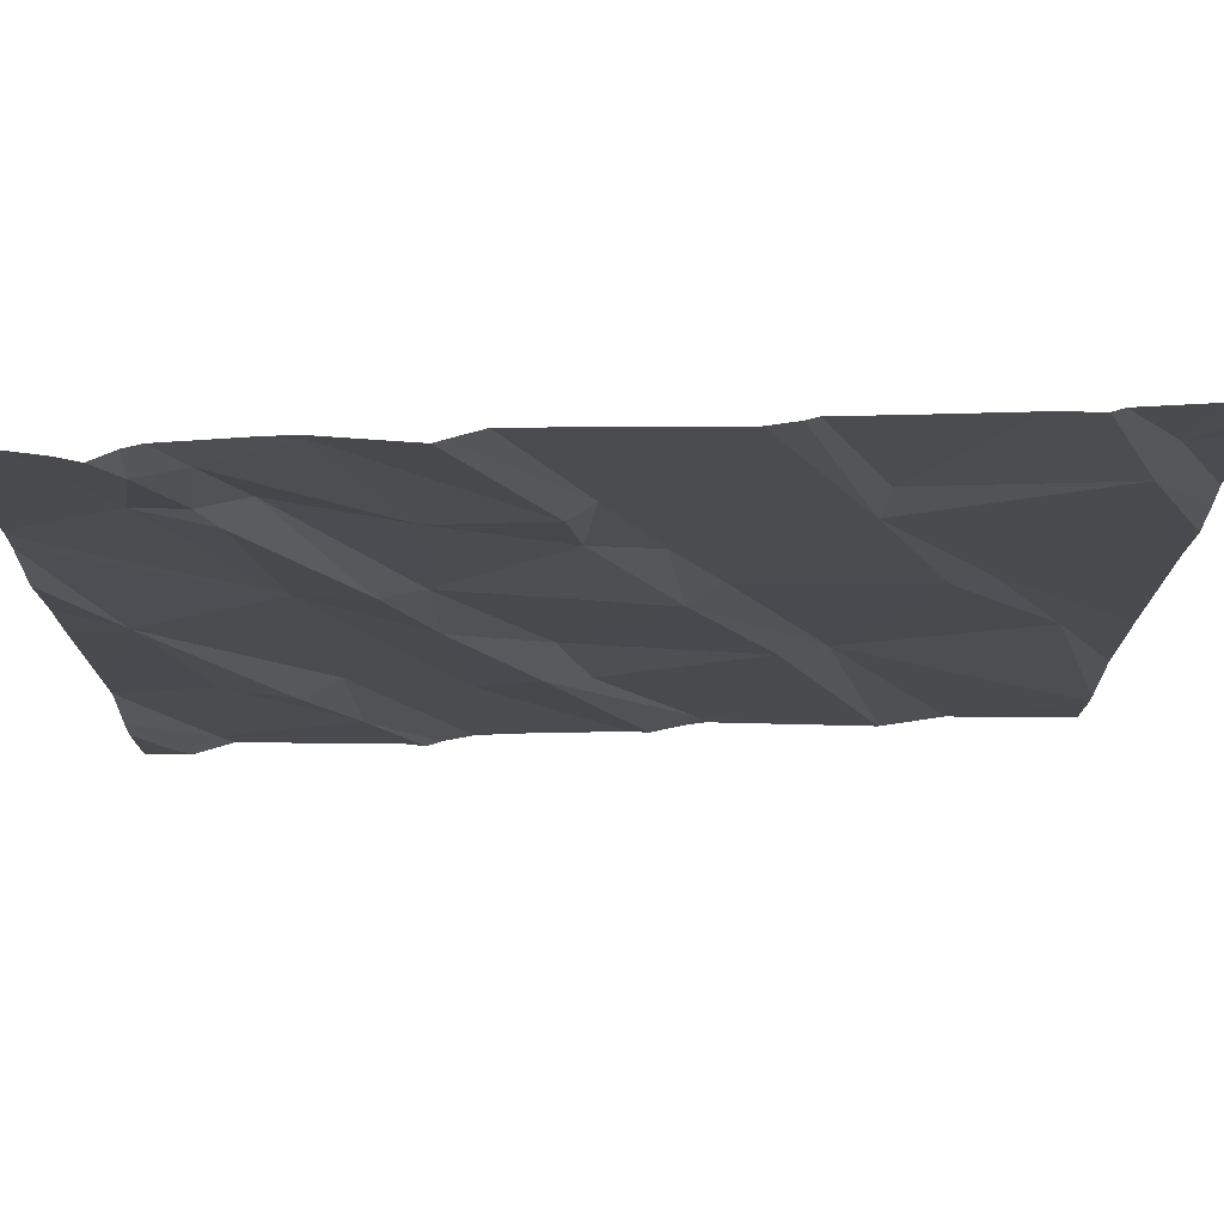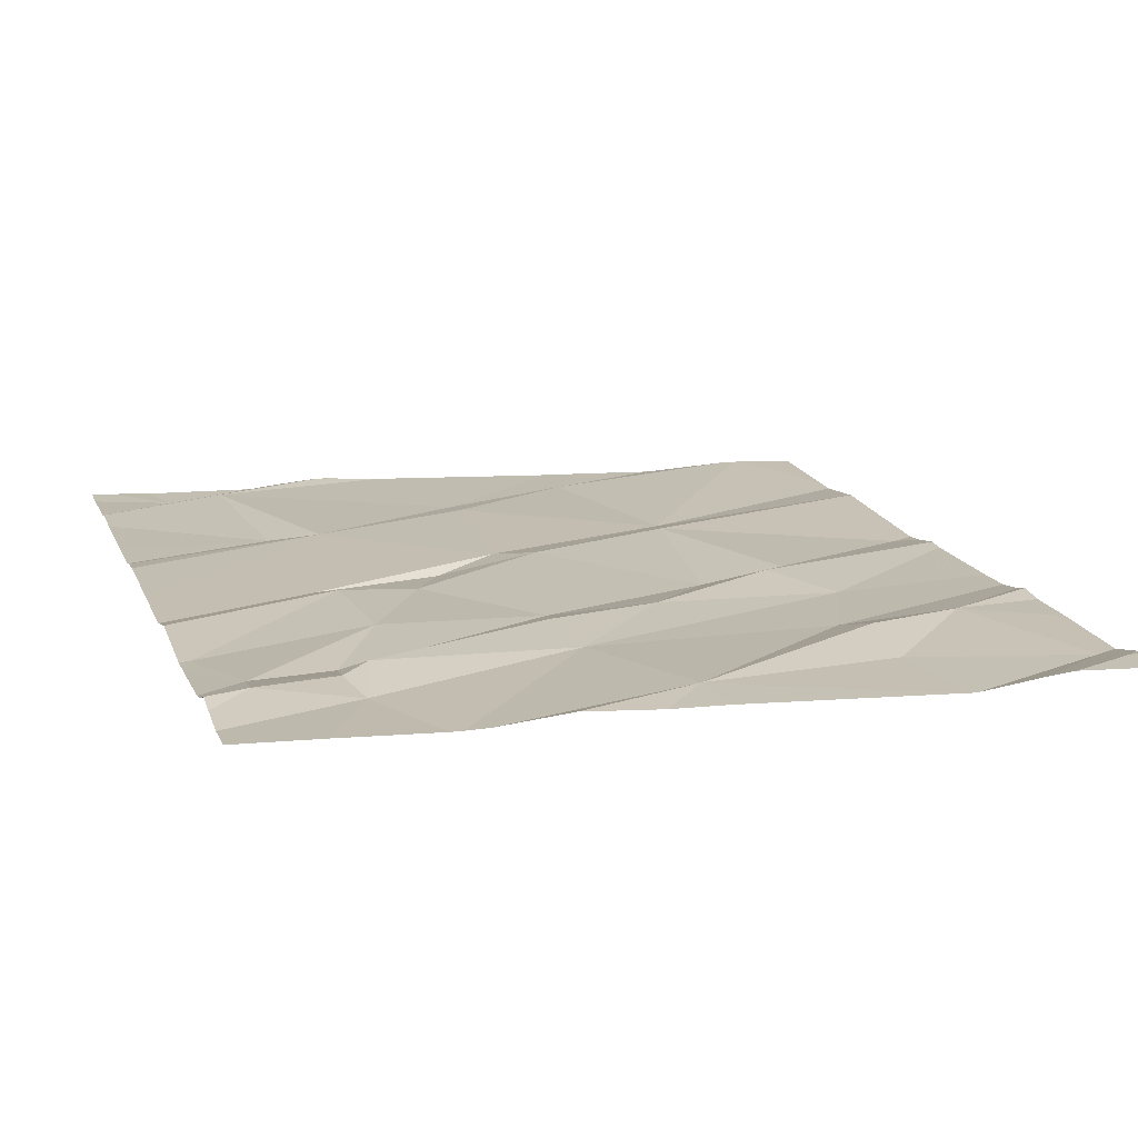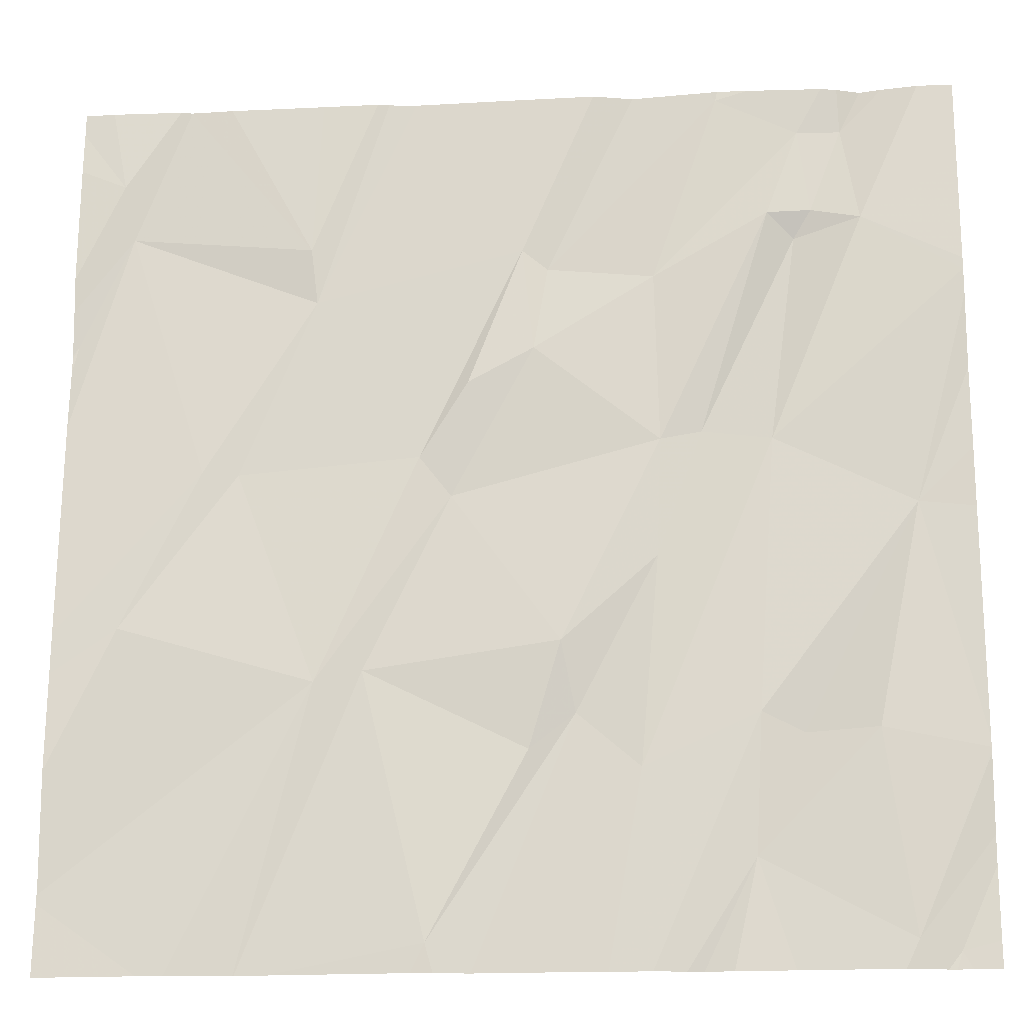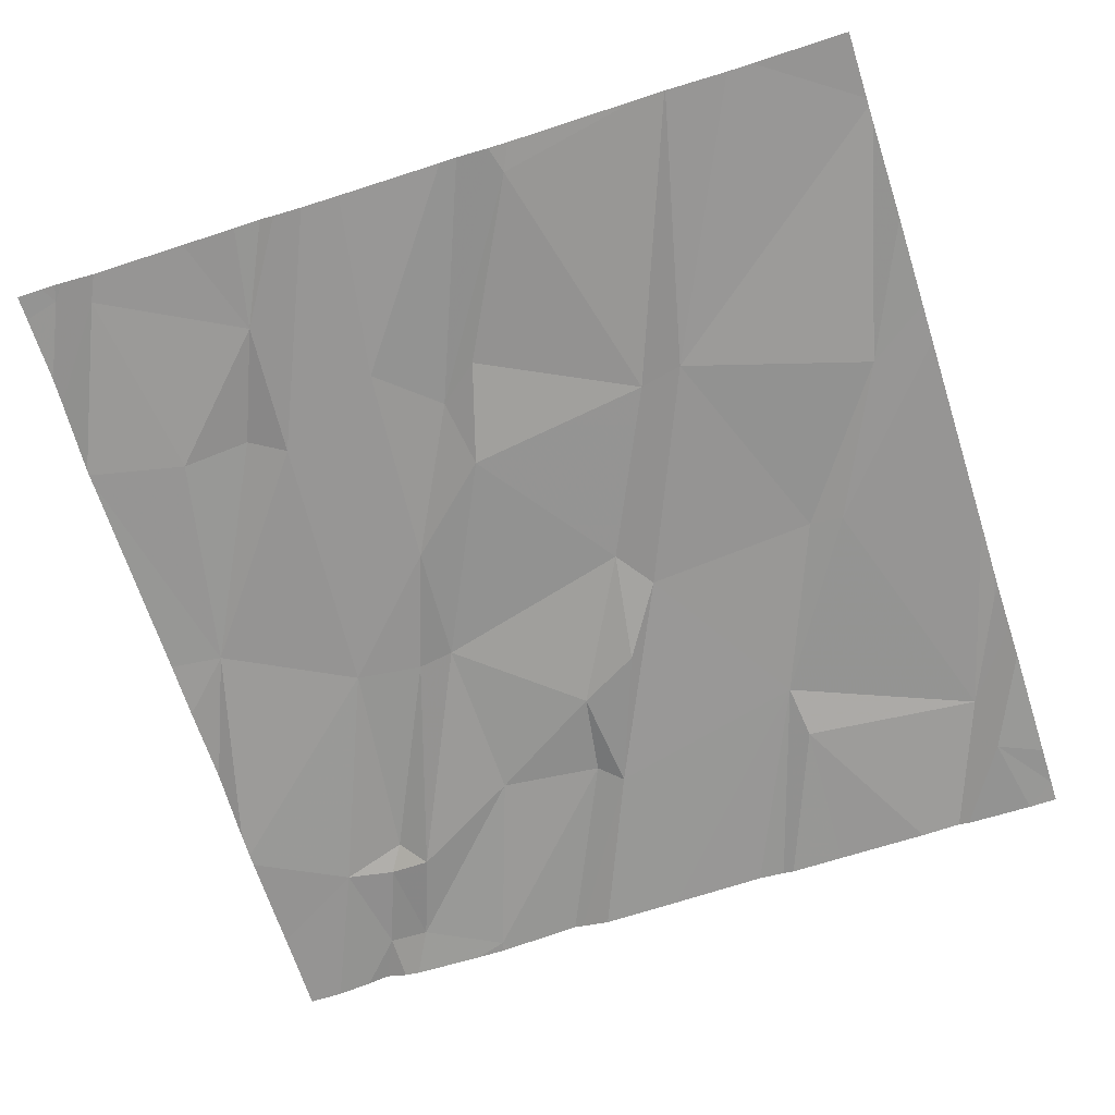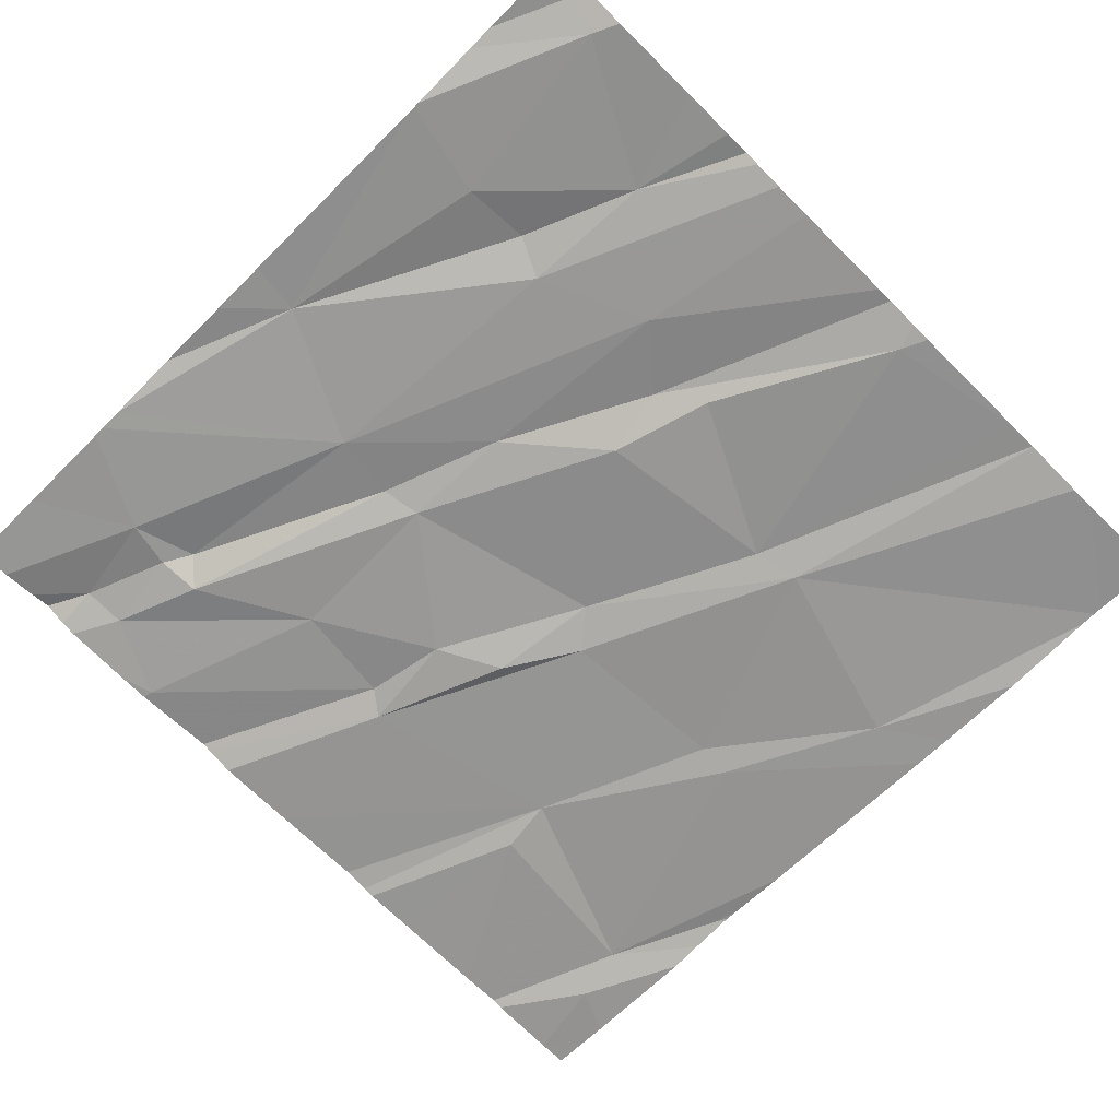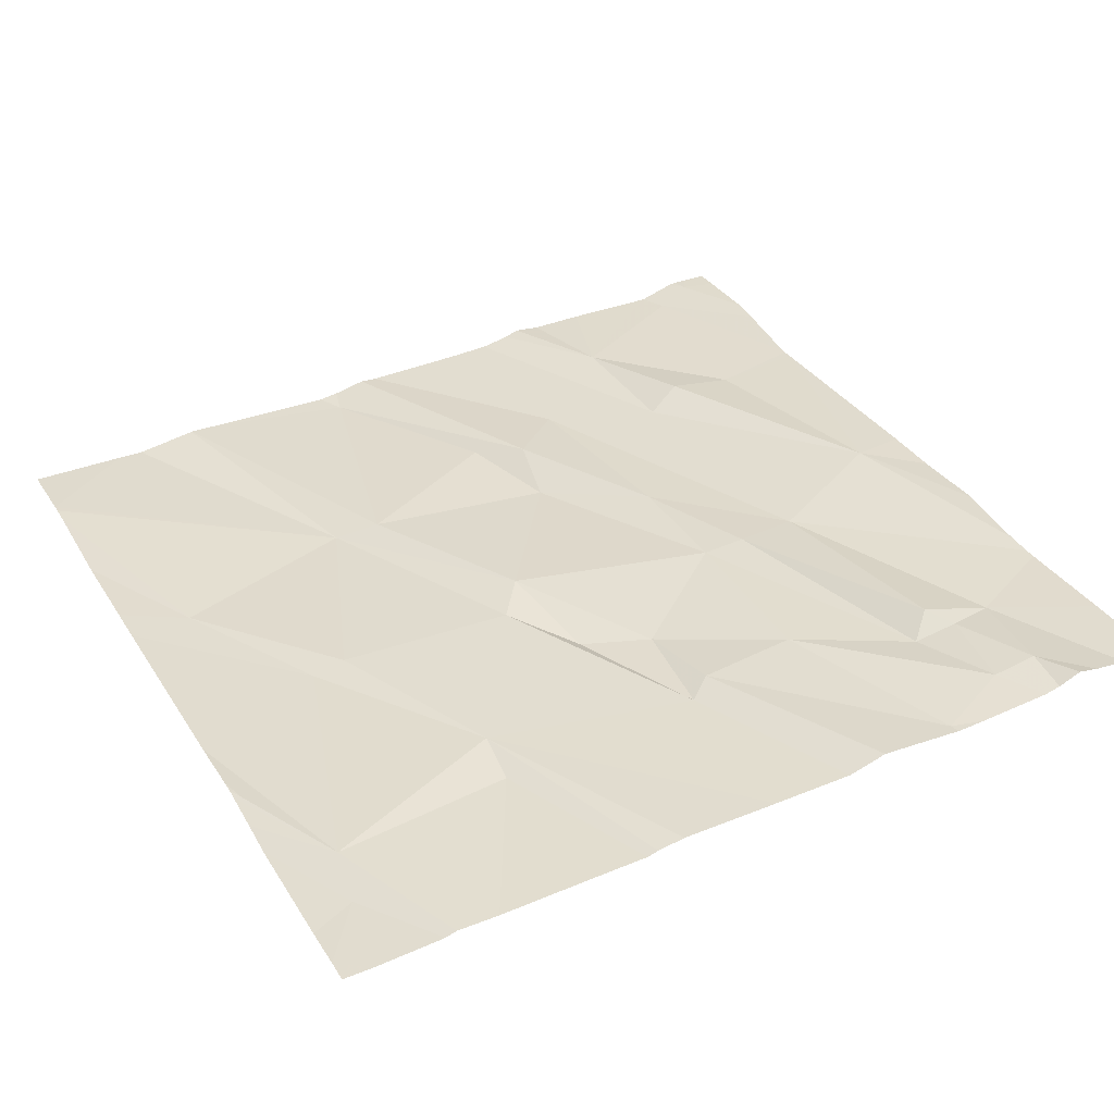
<metadata>
{"format":"obj","ext":"obj","renderer":"f3d","projection":"perspective","resolution":1024,"background":"white","views":[{"elev":72.1,"azim":-0.7,"up":"+Y"},{"elev":17.6,"azim":-108.1,"up":"+Z"},{"elev":-16.8,"azim":-173.7,"up":"+Y"},{"elev":-71.0,"azim":17.8,"up":"+Z"},{"elev":-69.5,"azim":-44.8,"up":"+Z"},{"elev":37.9,"azim":152.3,"up":"+Z"}]}
</metadata>
<code>
v -125.6 269.9 501
v -127.3 270 501
v -126.8 270 501
v -126.2 270 501
v -127.1 270 501
v -126.6 270 501
v -127.1 268.3 500.9
v -125.7 270 501
v -127.4 270 501
v -127.5 268.1 500.9
v -127.4 268.1 500.9
v -127.4 268.1 500.9
v -126.4 270 501
v -125.8 268.8 500.9
v -127 268.1 500.9
v -127.5 268.1 500.9
v -125.6 268.2 500.9
v -125.6 269.4 501
v -126.2 268.7 500.9
v -126.3 268.7 500.9
v -126.7 268.8 500.9
v -126.6 268.5 500.9
v -127.5 268.1 500.9
v -127.4 268.1 500.9
v -127.1 268.6 500.9
v -127.4 269 501
v -125.6 269.6 500.9
v -127.3 268.6 500.9
v -126.9 268.5 500.9
v -126.7 268.6 501
v -126.9 268.9 501
v -125.6 268.5 500.9
v -127.2 268.6 501
v -127.1 269.2 501
v -126.4 268.1 500.9
v -126 270 501
v -126.4 269.2 500.9
v -126 269.1 500.9
v -126.5 269.1 501
v -125.8 269.7 501
v -125.6 269.4 501
v -125.8 268.1 500.9
v -125.7 269.8 501
v -126.9 268.1 500.9
v -126.8 268.1 500.9
v -125.6 268.3 500.9
v -126.6 269.6 501
v -126.2 269.5 501
v -126.5 269.3 500.9
v -126.2 269.6 501
v -127.2 269.6 501
v -127 269.2 501
v -126.8 270 501
v -125.6 268.7 500.9
v -126.9 269.2 501
v -127.1 269.7 501
v -126.9 269.6 501
v -127.3 269.7 501
v -127.2 269.7 501
v -126.6 269.4 501
v -127 270 501
v -127.2 269.9 501
v -125.9 269.1 500.9
v -126.7 269.6 501
v -127 268.1 500.9
v -127.3 269.9 501
v -125.6 268.2 500.9
v -127.5 268.5 500.9
v -127.5 268.5 500.9
v -127.5 268.1 500.9
v -125.9 270 501
v -127.5 268.3 501
v -127.5 268.5 500.9
v -127.5 268.3 501
v -127.3 270 501
v -127.5 269.5 501
v -127.5 269.6 501
v -127.5 269.2 501
v -127.5 269 501
v -127.5 269.3 501
v -127.5 269.6 501
v -127.5 269.8 501
v -125.6 269.4 501
v -125.6 269.4 501
v -125.6 269.4 501
v -125.6 269.5 500.9
v -125.6 268.8 500.9
v -125.6 269.3 500.9
v -125.6 269.9 501
v -126.9 268.1 500.9
v -127.1 268.1 500.9
v -126.4 268.1 500.9
v -126.4 268.1 500.9
v -126 268.1 500.9
v -125.9 268.1 500.9
v -126.5 268.1 500.9
v -126.1 268.1 500.9
v -126.5 268.1 500.9
v -126 268.1 500.9
v -125.6 268.1 500.9
v -127.5 268.1 500.9
v -126.8 270 501
v -127 270 501
v -127.5 270 501
v -127 270 501
v -127.3 270 501
v -125.8 270 501
v -126.3 270 501
v -126.3 270 501
v -127.5 270 501
v -127.5 270 501
v -125.6 270 501
v -125.6 270 501
f 104 58 9
f 92 35 93
f 24 23 11
f 26 33 25
f 28 26 68
f 85 41 40
f 23 24 72
f 45 25 44
f 29 30 31
f 103 61 105
f 91 7 12
f 24 28 69
f 33 28 7
f 25 33 7
f 44 7 90
f 7 24 12
f 24 7 28
f 28 33 26
f 25 29 34
f 102 64 53
f 9 66 75
f 14 38 19
f 20 21 22
f 35 20 22
f 93 30 96
f 90 7 65
f 46 19 17
f 75 66 106
f 20 35 97
f 30 35 22
f 30 22 21
f 39 21 20
f 96 29 98
f 42 19 95
f 94 20 99
f 2 62 5
f 16 23 10
f 44 25 7
f 48 47 37
f 49 37 47
f 50 40 71
f 34 52 51
f 76 34 77
f 52 55 56
f 84 41 18
f 56 51 52
f 51 58 34
f 59 58 51
f 83 41 85
f 26 25 34
f 55 52 31
f 56 59 51
f 55 60 57
f 5 61 103
f 31 34 29
f 21 55 31
f 55 57 56
f 21 31 30
f 52 34 31
f 77 58 81
f 56 57 62
f 38 63 48
f 38 37 19
f 27 40 86
f 40 41 84
f 49 60 39
f 47 64 60
f 40 63 87
f 37 49 39
f 14 63 38
f 20 19 39
f 85 40 88
f 19 37 39
f 63 14 54
f 40 48 63
f 38 48 37
f 64 57 60
f 60 55 39
f 39 55 21
f 60 49 47
f 50 48 40
f 45 29 25
f 8 89 112
f 62 61 5
f 18 41 83
f 56 62 59
f 64 47 53
f 66 62 2
f 58 66 9
f 57 61 62
f 61 64 102
f 66 59 62
f 64 61 57
f 66 58 59
f 71 43 107
f 47 48 6
f 48 50 108
f 68 26 79
f 69 28 68
f 1 43 27
f 27 43 40
f 70 23 74
f 10 70 101
f 10 23 70
f 72 24 73
f 17 19 67
f 53 47 3
f 73 24 69
f 74 23 72
f 46 14 19
f 3 47 6
f 76 26 34
f 12 24 11
f 32 14 46
f 77 34 58
f 11 23 16
f 78 26 80
f 79 26 78
f 80 26 76
f 54 14 32
f 42 67 19
f 81 58 82
f 82 58 104
f 4 50 36
f 15 7 91
f 86 40 84
f 87 63 54
f 88 40 87
f 6 48 13
f 89 43 1
f 65 7 15
f 13 48 109
f 93 35 30
f 94 19 20
f 95 19 94
f 8 43 89
f 96 30 29
f 97 35 92
f 98 29 45
f 36 50 71
f 99 20 97
f 71 40 43
f 100 67 42
f 105 61 102
f 106 66 2
f 107 43 8
f 108 50 4
f 109 48 108
f 110 82 104
f 111 82 110
f 112 89 113

</code>
